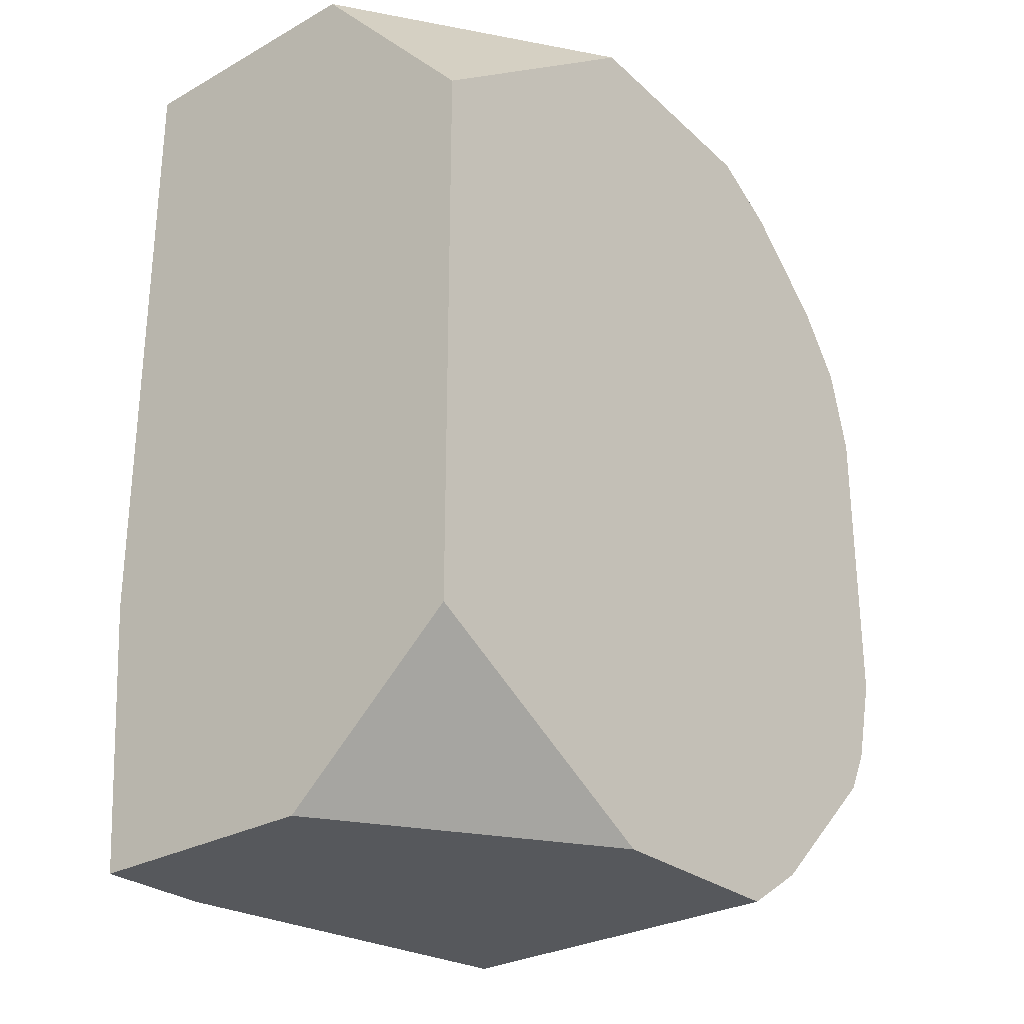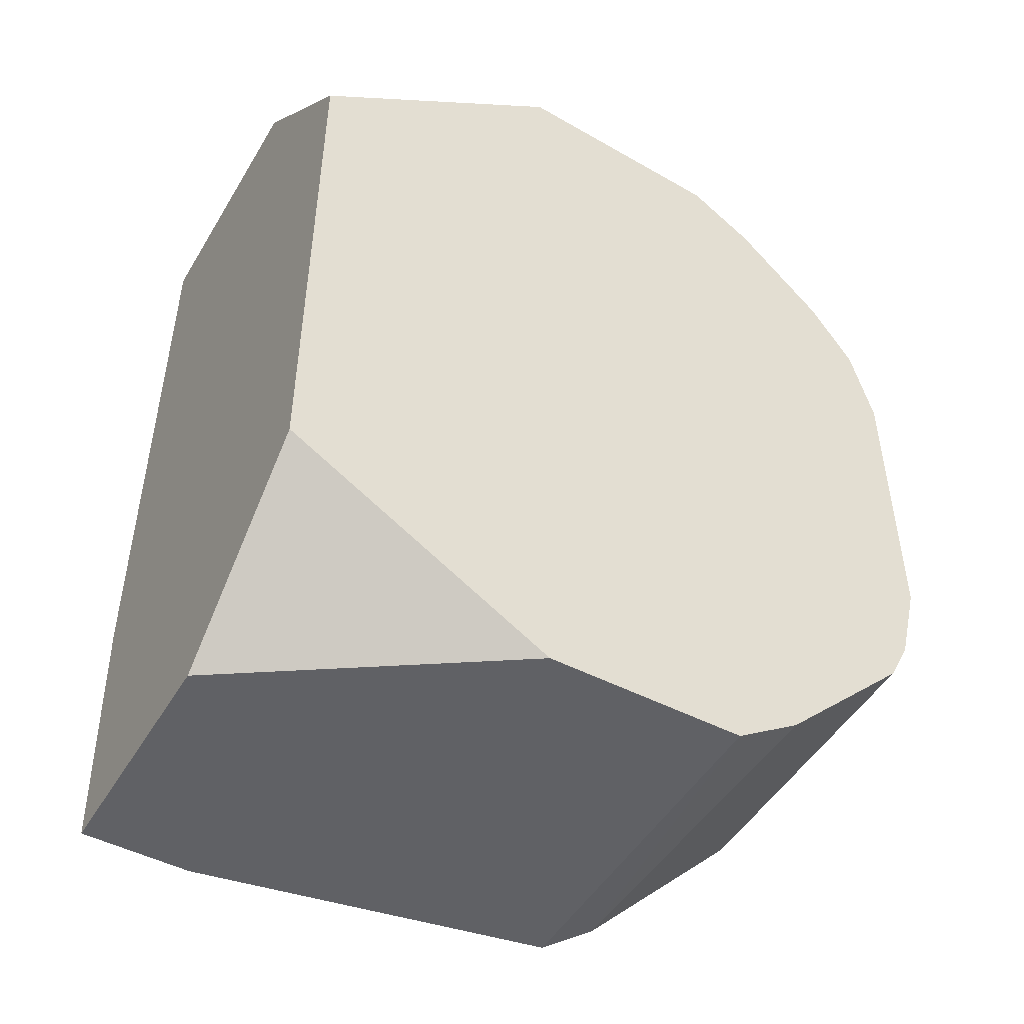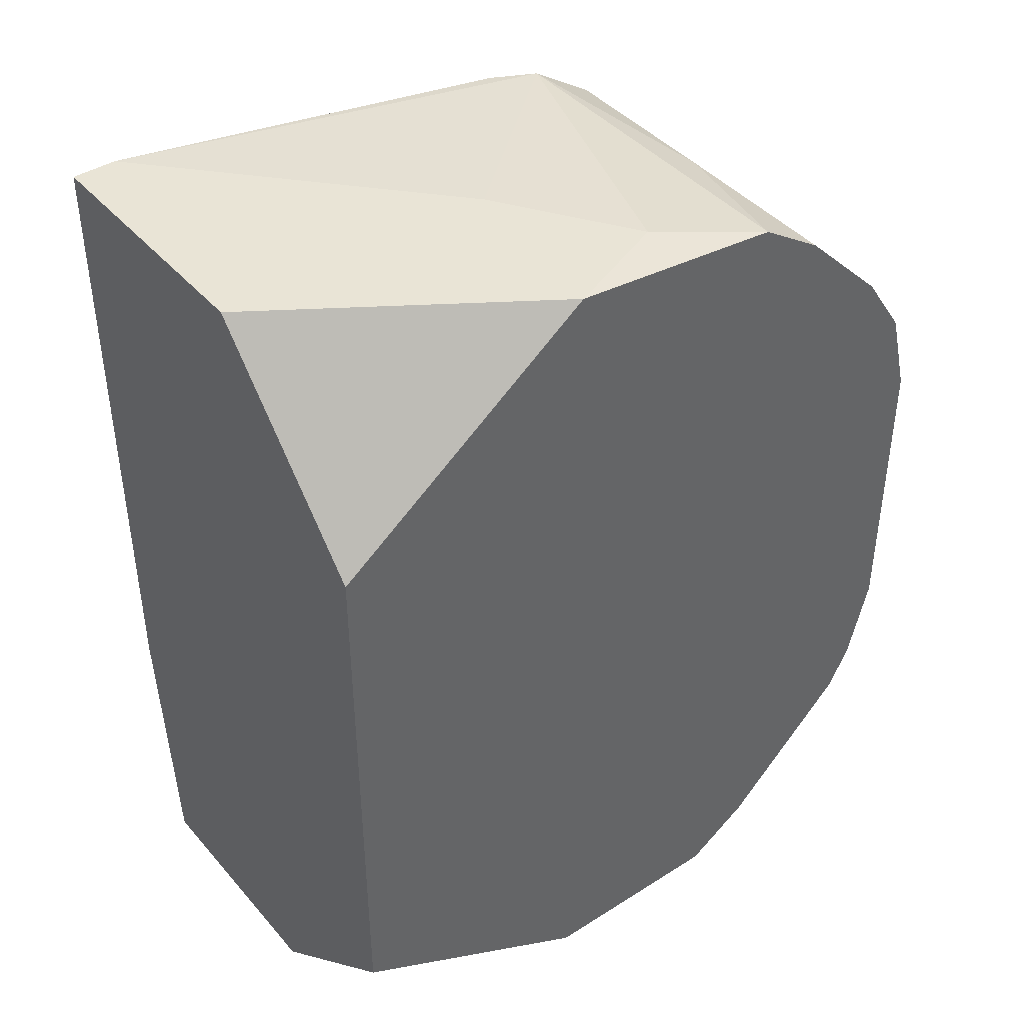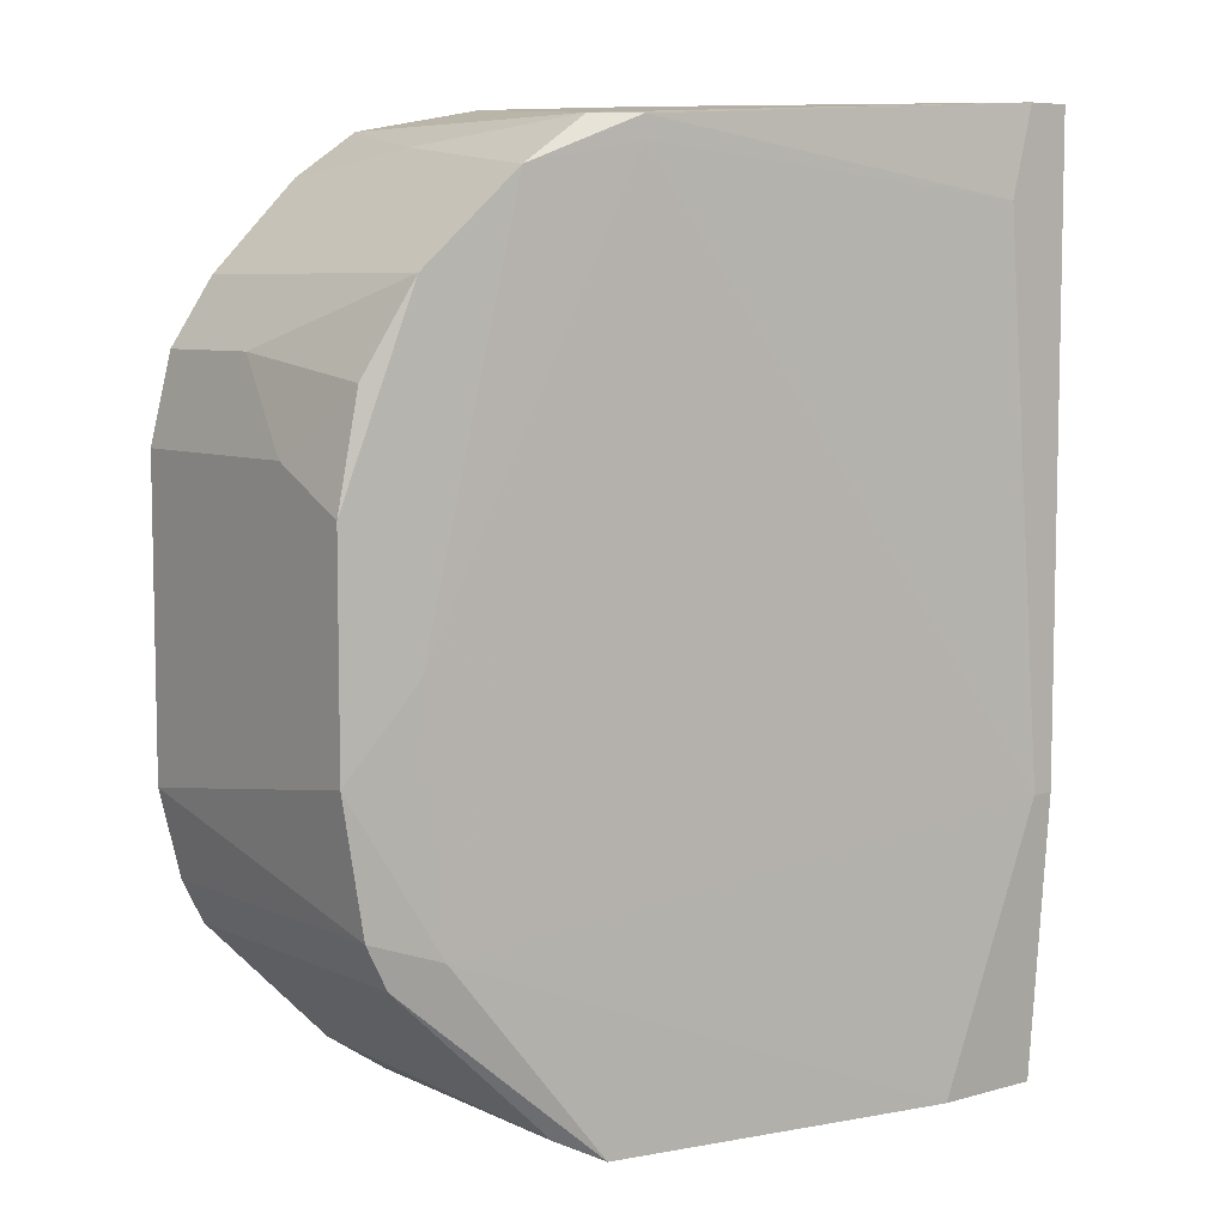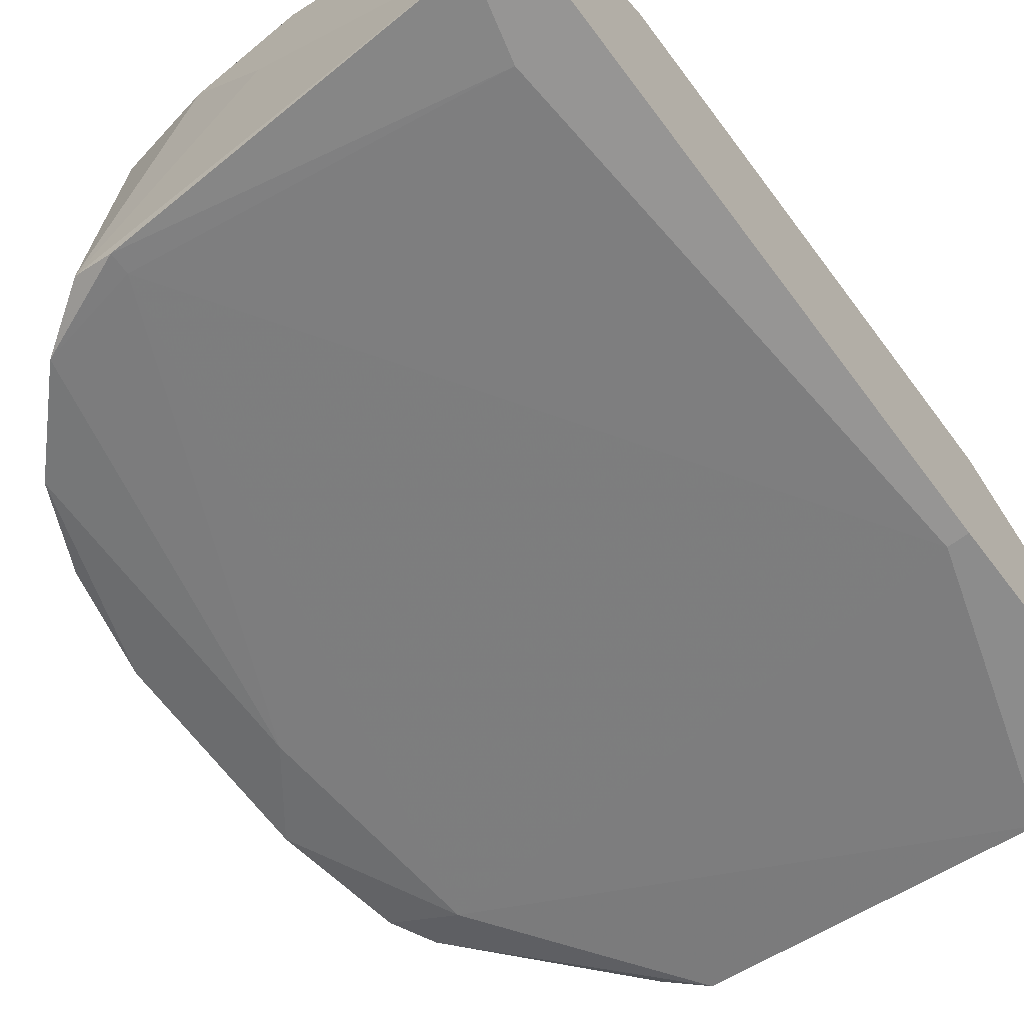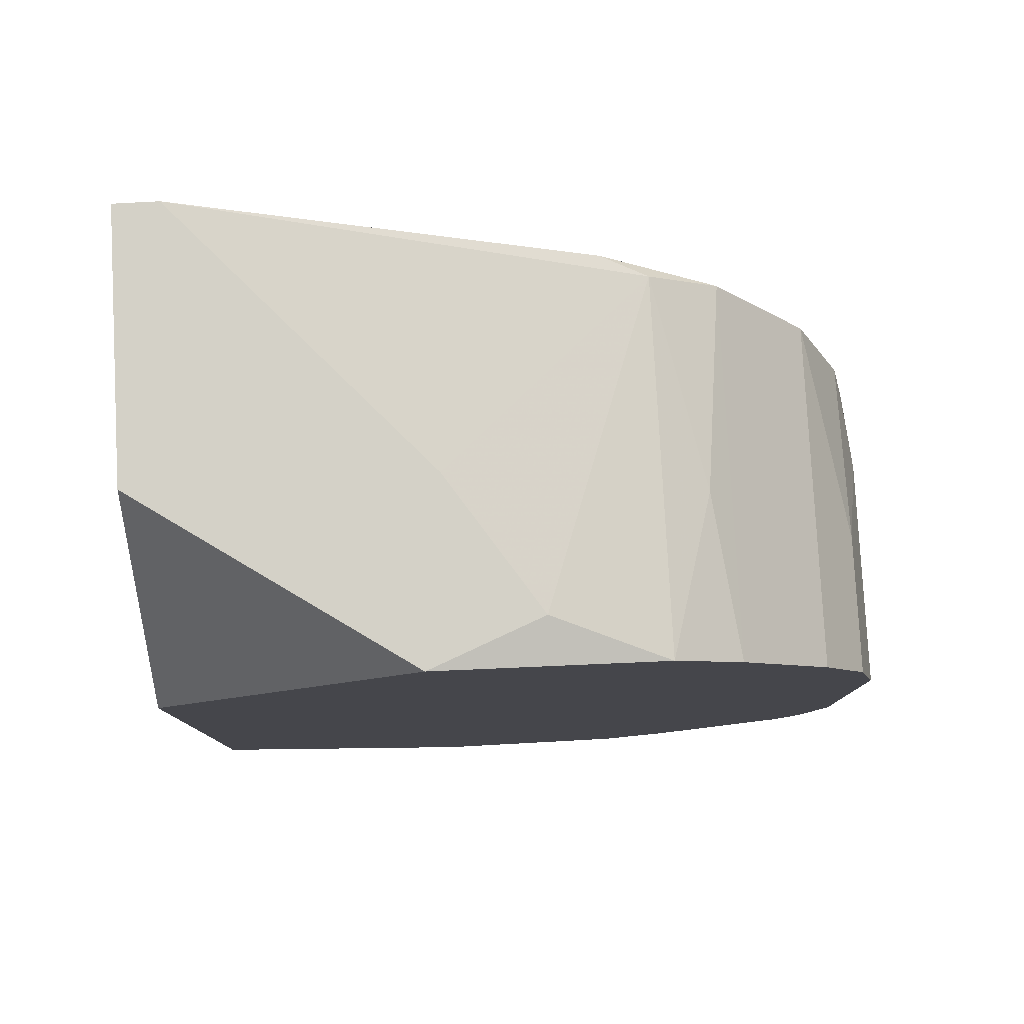
<metadata>
{"format":"obj","ext":"obj","renderer":"f3d","projection":"perspective","resolution":1024,"background":"white","views":[{"elev":-28.2,"azim":130.2,"up":"+Z"},{"elev":-48.9,"azim":150.2,"up":"+Z"},{"elev":42.4,"azim":142.8,"up":"+Z"},{"elev":7.1,"azim":-38.3,"up":"+Z"},{"elev":-67.5,"azim":37.1,"up":"+Y"},{"elev":79.8,"azim":176.9,"up":"+Z"}]}
</metadata>
<code>
v -0.0249 -0.02091 0.03466
v -0.06314 -0.01425 0.02967
v -0.06314 0.01236 0.02967
v -0.06147 0.00071 0.03133
v -0.06147 0.01236 -0.03185
v -0.04983 0.009029 0.03466
v -0.02989 -0.01924 -0.03519
v -0.07478 -0.004275 0.01137
v -0.07478 -0.01093 0.008052
v -0.07478 -0.01093 -0.00857
v -0.07478 0.01236 -0.01189
v -0.07478 0.01236 0.01137
v -0.05981 -0.01259 -0.03351
v -0.04319 -0.000954 0.03466
v -0.07311 0.002374 0.01803
v -0.07311 -0.01093 0.01637
v -0.07311 -0.01093 -0.01855
v -0.07311 0.01236 0.01803
v -0.07311 0.01236 -0.01855
v -0.06979 -0.01259 -0.001917
v -0.06979 -0.01259 0.02302
v -0.06979 0.01236 0.02302
v -0.04152 0.01236 -0.03519
v -0.04152 0.01236 0.03466
v -0.05815 -0.01425 0.03299
v -0.05815 0.01236 0.03299
v -0.05482 -0.01591 0.03133
v -0.05482 -0.01591 0.03299
v -0.02656 -0.02091 0.02801
v -0.02323 -0.02091 -0.01355
v -0.06812 -0.01259 -0.02021
v -0.07145 -0.01093 -0.02188
v -0.07145 0.01236 -0.02188
v -0.05648 -0.01425 -0.03519
v -0.05648 0.01236 -0.03519
v -0.02156 -0.02091 -0.01355
v -0.02156 -0.02091 0.03466
v -0.02156 -0.01924 -0.03519
v -0.02156 -0.000954 -0.03519
v -0.02156 -0.000954 0.03466
v -0.02156 0.01236 0.01969
v -0.02156 0.01236 -0.02354
f 8 16 15
f 12 24 42
f 12 42 35
f 40 24 37
f 42 40 37
f 7 35 38
f 42 37 38
f 24 40 41
f 42 24 41
f 40 42 41
f 12 35 19
f 35 7 34
f 24 12 26
f 42 38 39
f 38 35 39
f 26 12 18
f 9 12 10
f 35 42 23
f 42 39 23
f 39 35 23
f 9 10 21
f 34 7 31
f 7 38 30
f 37 29 30
f 31 7 30
f 19 35 5
f 37 24 6
f 24 26 6
f 26 18 3
f 21 2 3
f 12 19 11
f 10 12 11
f 35 34 13
f 34 32 13
f 5 35 13
f 2 28 25
f 6 26 25
f 9 21 16
f 19 32 17
f 32 34 17
f 31 10 17
f 34 31 17
f 11 19 17
f 10 11 17
f 32 19 33
f 19 5 33
f 13 32 33
f 5 13 33
f 29 37 1
f 28 29 1
f 37 6 1
f 25 28 1
f 18 21 22
f 3 18 22
f 21 3 22
f 2 21 20
f 21 10 20
f 10 31 20
f 3 2 4
f 26 3 4
f 2 25 4
f 25 26 4
f 12 9 8
f 18 12 8
f 9 16 8
f 38 37 36
f 30 38 36
f 37 30 36
f 28 2 27
f 29 28 27
f 30 29 27
f 31 30 27
f 2 20 27
f 20 31 27
f 6 25 14
f 1 6 14
f 25 1 14
f 21 18 15
f 16 21 15
f 18 8 15

</code>
